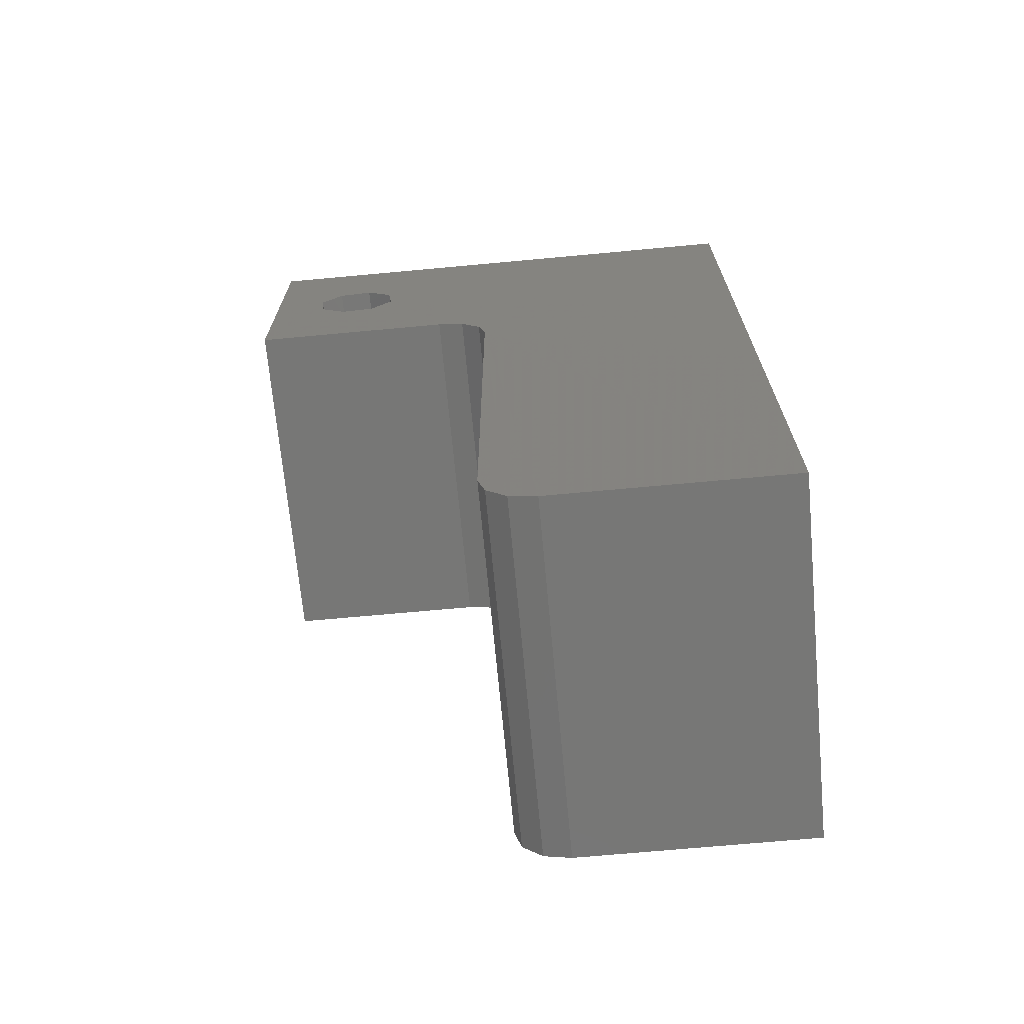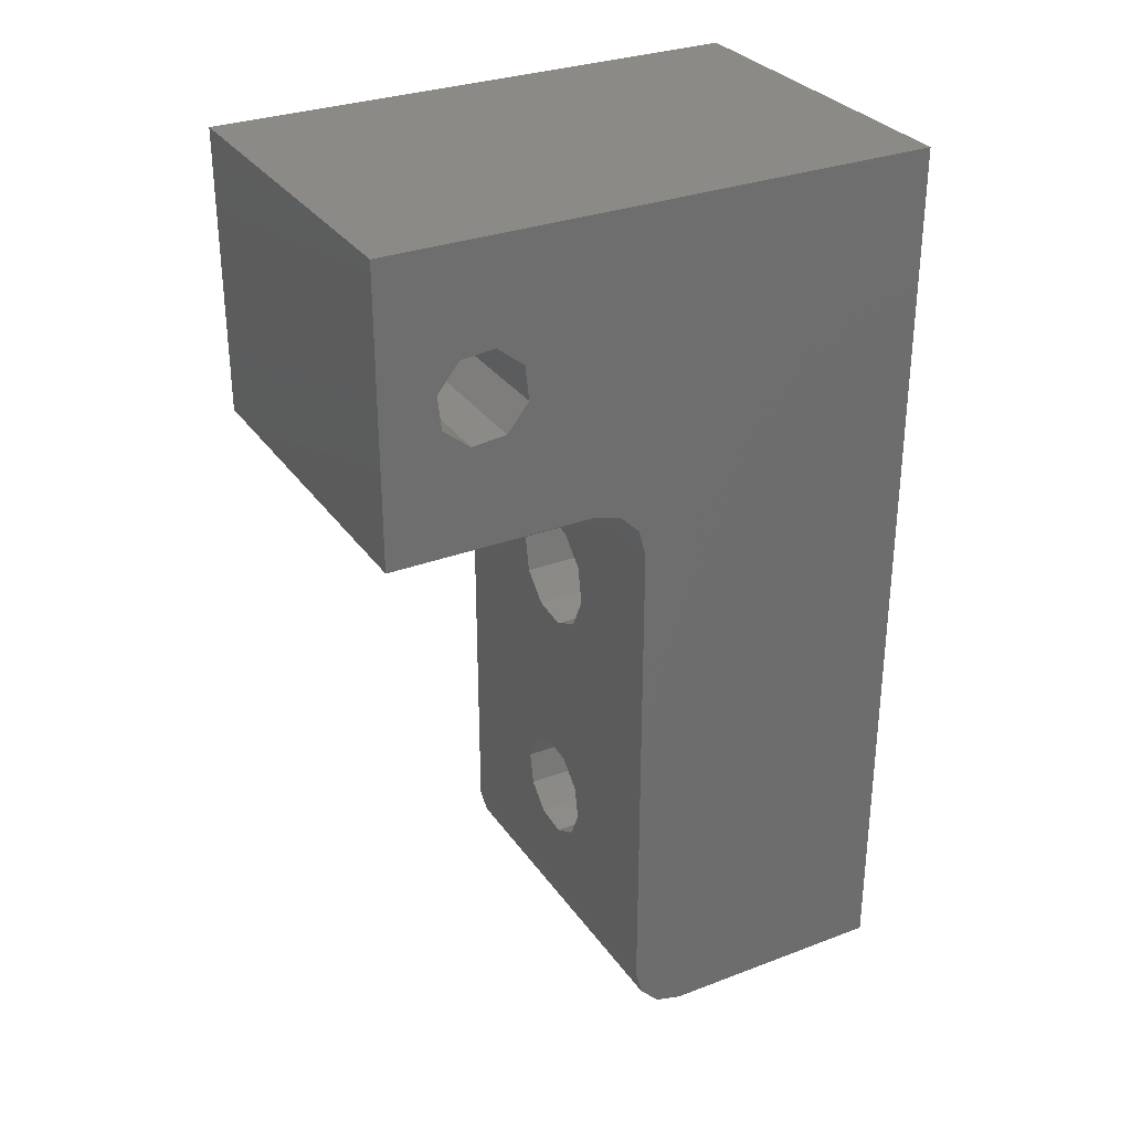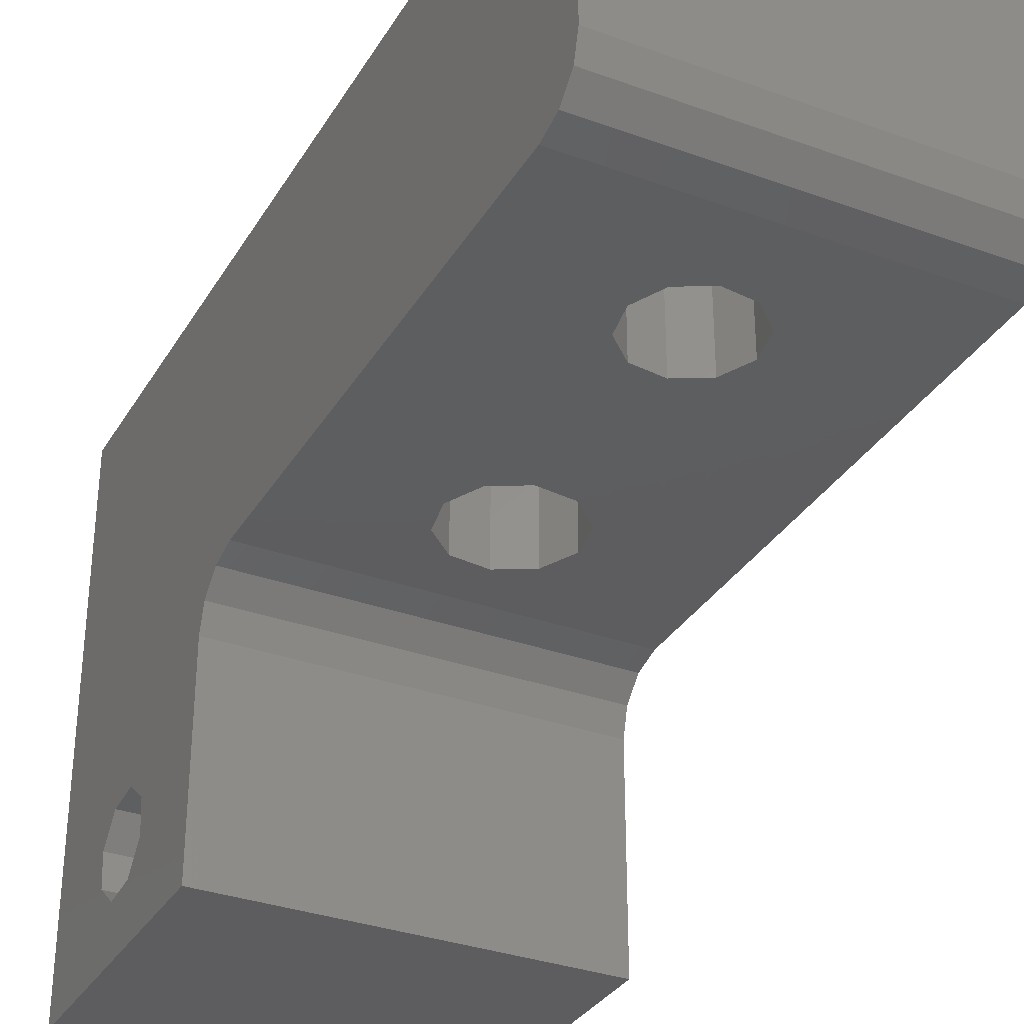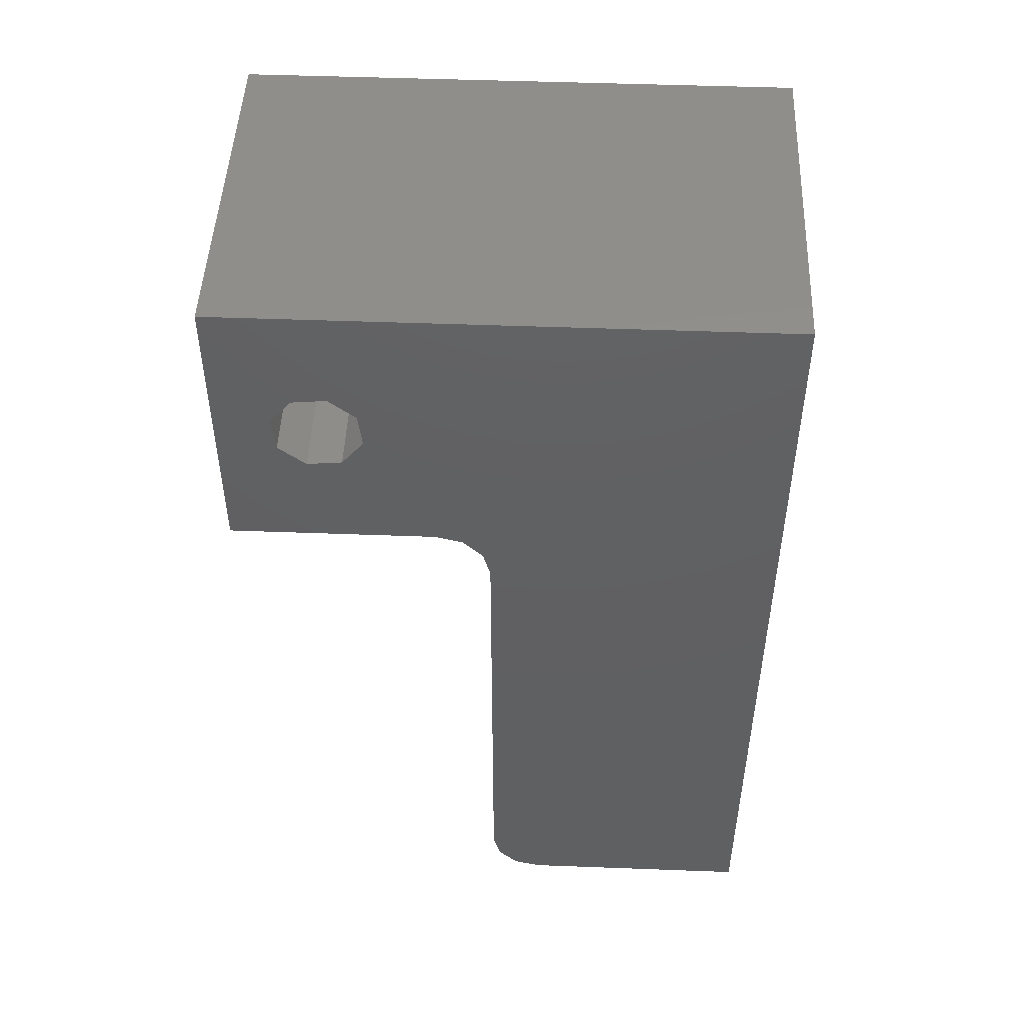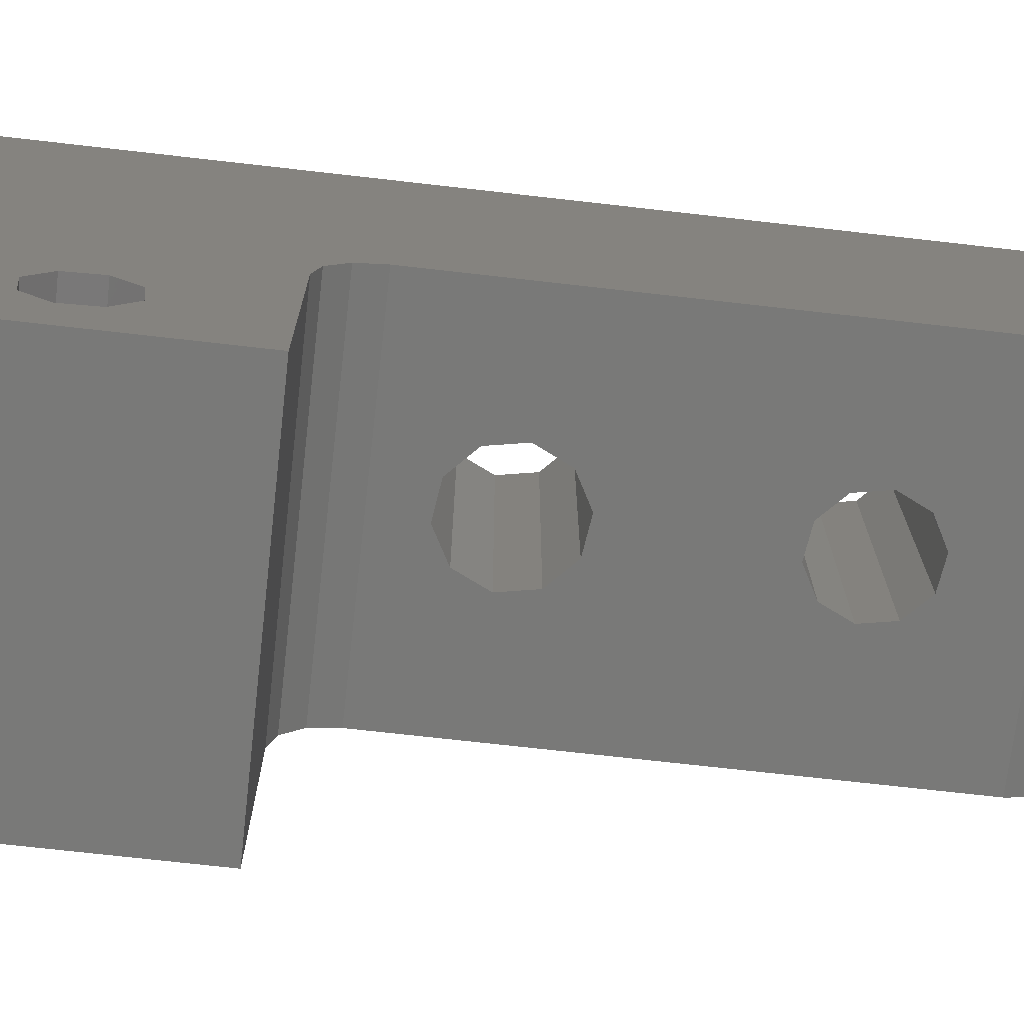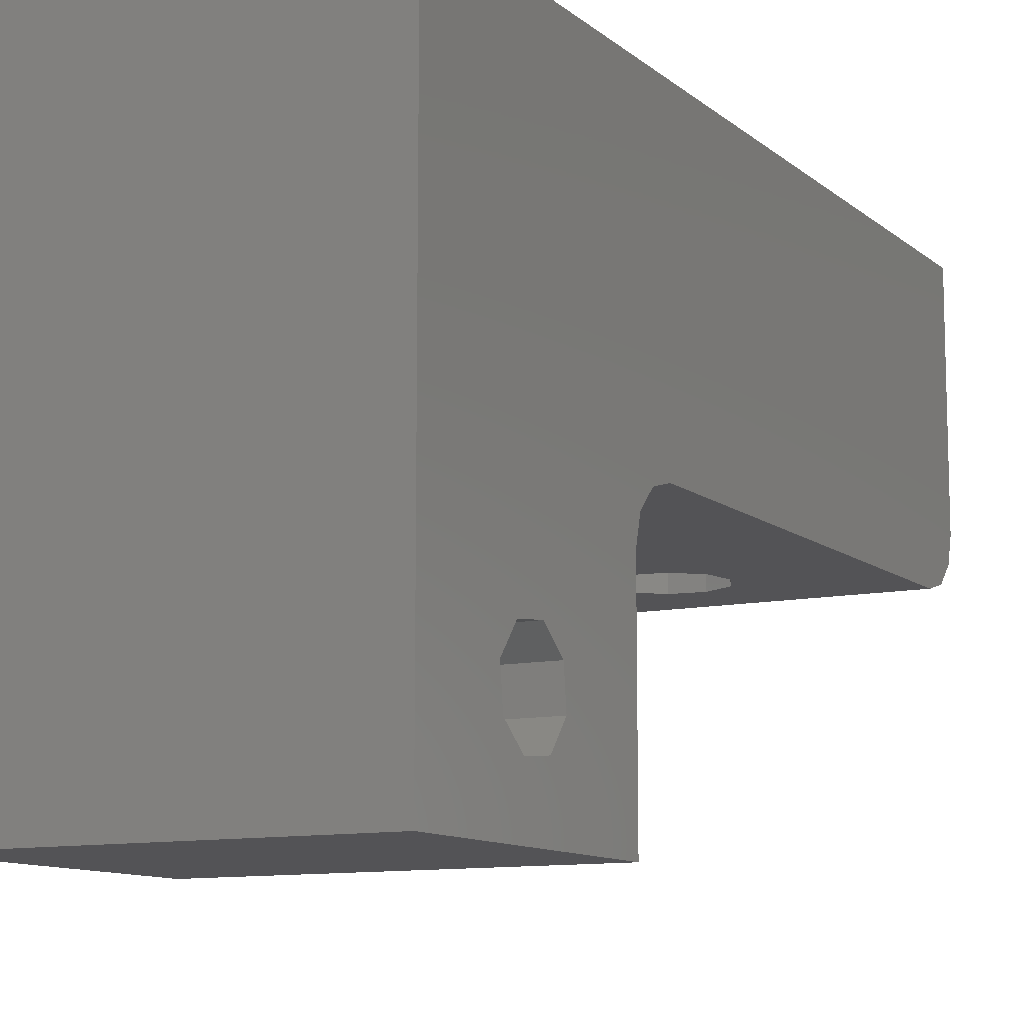
<metadata>
{"format":"stl","ext":"stl","renderer":"f3d","projection":"perspective","resolution":1024,"background":"white","views":[{"elev":-69.5,"azim":-84.7,"up":"+Y"},{"elev":30.5,"azim":-118.6,"up":"+Y"},{"elev":-33.0,"azim":-26.6,"up":"+Z"},{"elev":48.4,"azim":-87.6,"up":"+Y"},{"elev":-71.7,"azim":-96.5,"up":"+Z"},{"elev":-10.8,"azim":-151.7,"up":"+Z"}]}
</metadata>
<code>
# stl→obj: 100 verts, 208 faces
v 0.5543 -37.05 -16
v 1.423 -28 -16
v 2.917 -26.59 -16
v -10 -19 -16
v 10 -19 -16
v 0.6141 -21.73 -16
v -1.423 -22 -16
v -2.917 -23.41 -16
v -3.296 -25.43 -16
v -2.417 -27.28 -16
v -1.285 -37.29 -16
v -2.633 -38.56 -16
v -2.975 -40.38 -16
v 10 -47 -16
v -10 -47 -16
v -0.5543 -42.95 -16
v 1.285 -42.71 -16
v 2.633 -41.44 -16
v -2.181 -42.06 -16
v 2.975 -39.62 -16
v 2.181 -37.94 -16
v 3.296 -24.57 -16
v 2.417 -22.72 -16
v -0.6141 -28.27 -16
v -10 -16 -19
v -10 -16 -30.4
v 10 -16 -19
v 10 -16 -30.4
v -10 -10.4 -25.7
v -10 -9.199 -27.19
v -10 -16.4 -17.5
v -10 -8.704 -22.6
v -10 -10.19 -23.8
v -10 -17.5 -16.4
v -10 -50 0
v -10 0 0
v -10 -6.801 -22.81
v -10 -48.5 -15.6
v -10 -49.6 -14.5
v -10 -50 -13
v -10 0 -30.4
v -10 -7.296 -27.4
v -10 -5.806 -26.2
v -10 -5.601 -24.3
v 10 -9.199 -27.19
v 10 -10.4 -25.7
v 10 -10.19 -23.8
v 10 -8.704 -22.6
v 10 -16.4 -17.5
v 10 -17.5 -16.4
v 10 -6.801 -22.81
v 10 0 0
v 10 -50 0
v 10 -50 -13
v 10 -49.6 -14.5
v 10 -48.5 -15.6
v 10 0 -30.4
v 10 -5.601 -24.3
v 10 -5.806 -26.2
v 10 -7.296 -27.4
v -0.6141 -28.27 0
v 0.5543 -37.05 0
v 1.423 -28 0
v 2.917 -26.59 -3.608e-16
v 2.633 -11.44 0
v 1.285 -12.71 0
v 0.6141 -21.73 0
v 2.975 -39.62 0
v 2.633 -41.44 -3.608e-16
v 1.285 -42.71 0
v -0.5543 -42.95 0
v -2.975 -40.38 0
v -2.633 -38.56 -3.608e-16
v -1.285 -37.29 0
v -3.296 -25.43 0
v -2.917 -23.41 -3.608e-16
v -1.423 -22 0
v -2.181 -12.06 0
v -2.975 -10.38 0
v -2.633 -8.562 0
v -1.285 -7.289 0
v 0.5543 -7.052 0
v -2.181 -42.06 0
v 2.181 -7.941 0
v 2.975 -9.616 0
v 2.417 -22.72 0
v 3.296 -24.57 0
v 2.181 -37.94 0
v -2.417 -27.28 0
v -0.5543 -12.95 0
v -2.975 -10.38 -16
v -2.633 -8.562 -16
v -2.181 -12.06 -16
v -0.5543 -12.95 -16
v 1.285 -12.71 -16
v 2.633 -11.44 -16
v 2.975 -9.616 -16
v 2.181 -7.941 -16
v 0.5543 -7.052 -16
v -1.285 -7.289 -16
f 1 2 3
f 4 5 6
f 4 6 7
f 4 7 8
f 4 8 9
f 4 9 10
f 4 10 11
f 4 11 12
f 4 12 13
f 14 15 16
f 14 16 17
f 14 17 18
f 14 18 5
f 15 4 13
f 15 13 19
f 15 19 16
f 5 18 20
f 5 20 21
f 5 21 1
f 5 1 3
f 5 3 22
f 5 22 23
f 5 23 6
f 2 1 24
f 24 1 11
f 24 11 10
f 25 26 27
f 27 26 28
f 29 30 26
f 25 31 32
f 25 32 33
f 25 33 29
f 25 29 26
f 34 4 35
f 34 35 36
f 34 36 37
f 34 37 32
f 34 32 31
f 4 15 38
f 4 38 39
f 4 39 40
f 4 40 35
f 41 26 30
f 41 30 42
f 41 42 43
f 41 43 44
f 41 44 37
f 41 37 36
f 28 45 46
f 27 28 46
f 27 46 47
f 27 47 48
f 27 48 49
f 50 49 48
f 50 48 51
f 50 51 52
f 50 52 53
f 50 53 5
f 5 53 54
f 5 54 55
f 5 55 56
f 5 56 14
f 57 52 51
f 57 51 58
f 57 58 59
f 57 59 60
f 57 60 45
f 57 45 28
f 34 5 4
f 5 34 50
f 50 34 31
f 50 31 49
f 49 31 25
f 49 25 27
f 40 54 35
f 35 54 53
f 15 14 38
f 38 14 56
f 38 56 39
f 39 56 55
f 39 55 40
f 40 55 54
f 61 62 63
f 64 63 62
f 65 66 67
f 53 52 68
f 53 68 69
f 53 69 70
f 53 70 71
f 53 71 35
f 36 72 73
f 36 73 74
f 36 74 75
f 36 75 76
f 36 76 77
f 36 77 78
f 36 78 79
f 36 79 80
f 36 80 81
f 36 81 82
f 36 82 52
f 35 71 83
f 35 83 72
f 35 72 36
f 52 82 84
f 52 84 85
f 52 85 65
f 52 65 67
f 52 67 86
f 52 86 87
f 52 87 64
f 52 64 62
f 52 62 88
f 52 88 68
f 62 61 74
f 74 61 89
f 74 89 75
f 78 77 90
f 90 77 67
f 90 67 66
f 89 9 75
f 75 9 8
f 75 8 76
f 9 89 10
f 10 89 61
f 10 61 24
f 24 61 63
f 24 63 2
f 2 63 64
f 2 64 3
f 86 22 87
f 87 22 3
f 87 3 64
f 22 86 23
f 23 86 67
f 23 67 6
f 6 67 77
f 6 77 7
f 7 77 76
f 7 76 8
f 78 91 79
f 79 91 92
f 79 92 80
f 91 78 93
f 93 78 90
f 93 90 94
f 94 90 66
f 94 66 95
f 95 66 65
f 95 65 96
f 84 97 85
f 85 97 96
f 85 96 65
f 97 84 98
f 98 84 82
f 98 82 99
f 99 82 81
f 99 81 100
f 100 81 80
f 100 80 92
f 94 95 93
f 93 95 96
f 93 96 91
f 91 96 97
f 91 97 92
f 92 97 98
f 92 98 100
f 100 98 99
f 83 13 72
f 72 13 12
f 72 12 73
f 13 83 19
f 19 83 71
f 19 71 16
f 16 71 70
f 16 70 17
f 17 70 69
f 17 69 18
f 88 20 68
f 68 20 18
f 68 18 69
f 20 88 21
f 21 88 62
f 21 62 1
f 1 62 74
f 1 74 11
f 11 74 73
f 11 73 12
f 45 29 46
f 46 29 33
f 46 33 47
f 29 45 30
f 30 45 60
f 30 60 42
f 42 60 59
f 42 59 43
f 51 44 58
f 58 44 43
f 58 43 59
f 44 51 37
f 37 51 48
f 37 48 32
f 32 48 47
f 32 47 33
f 26 41 28
f 28 41 57
f 57 41 52
f 52 41 36

</code>
